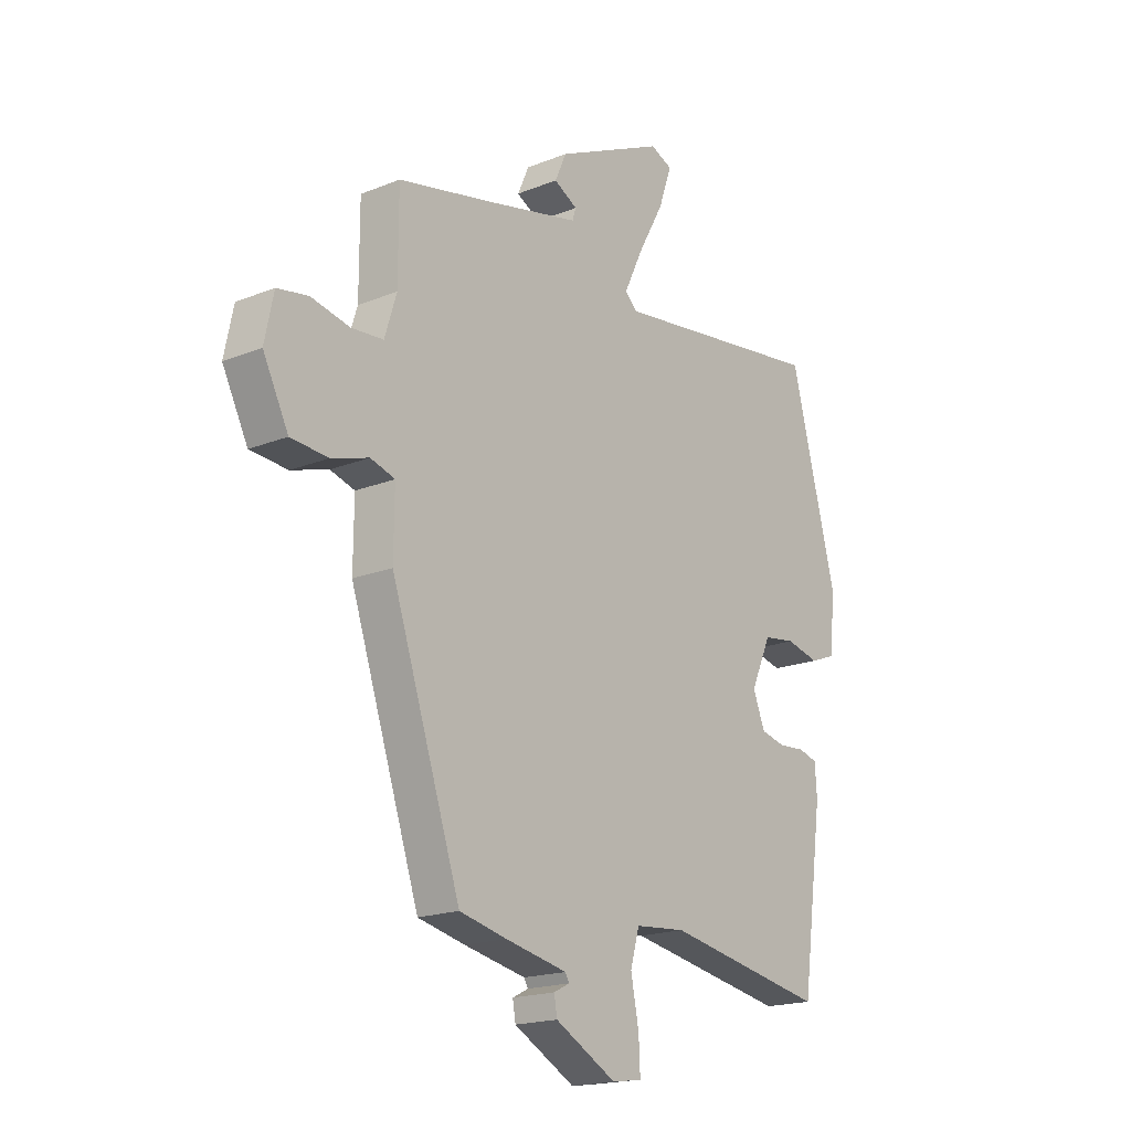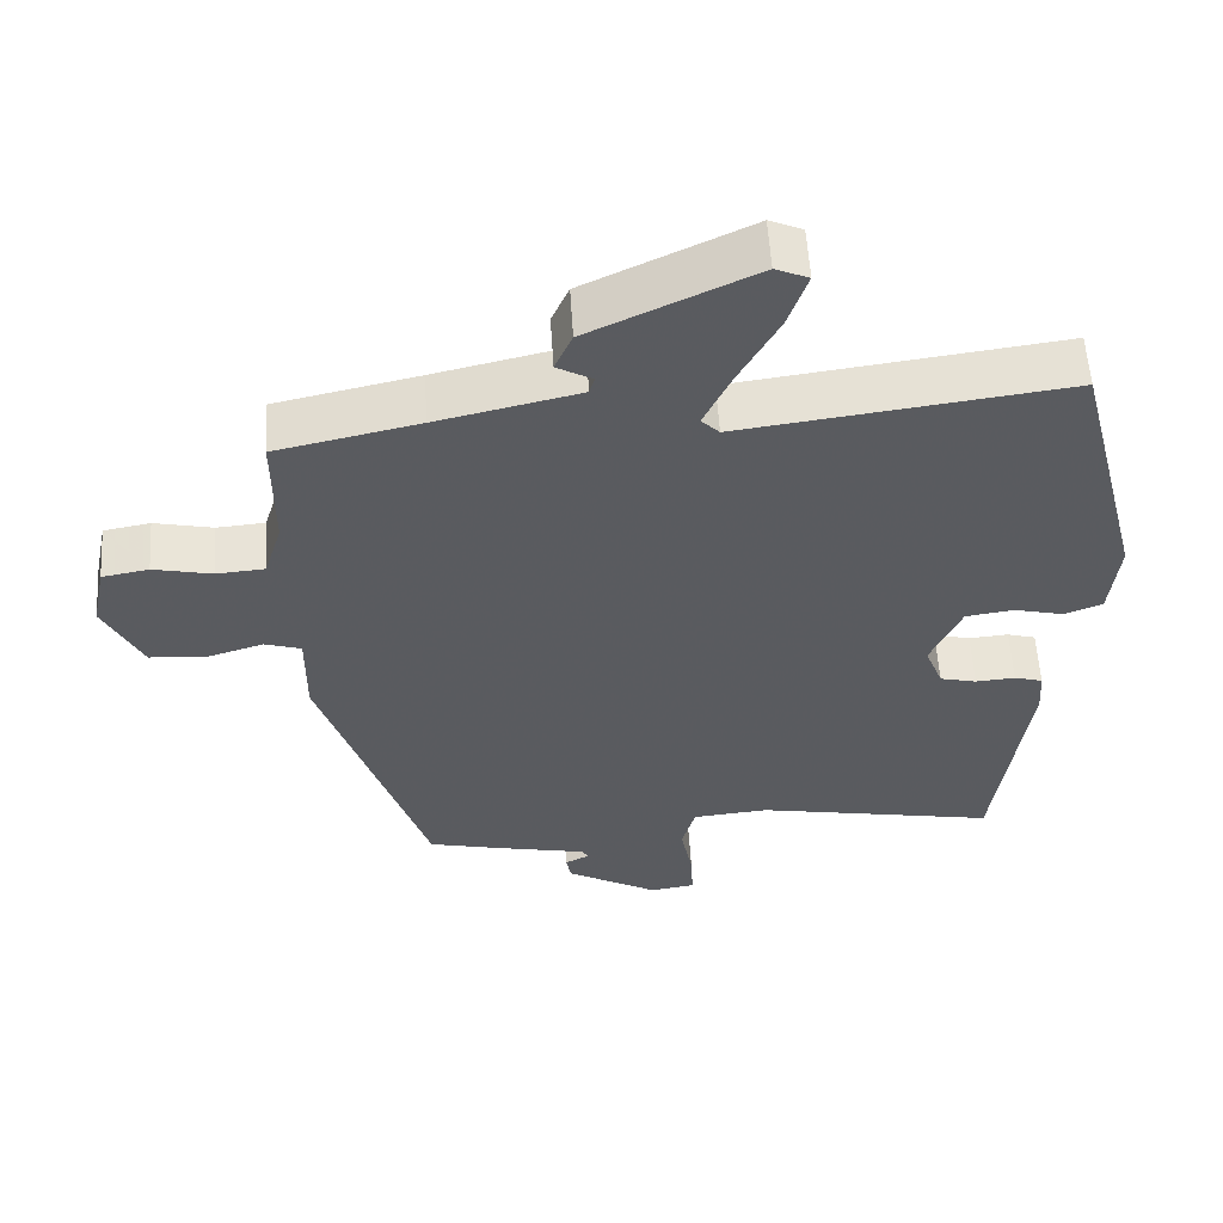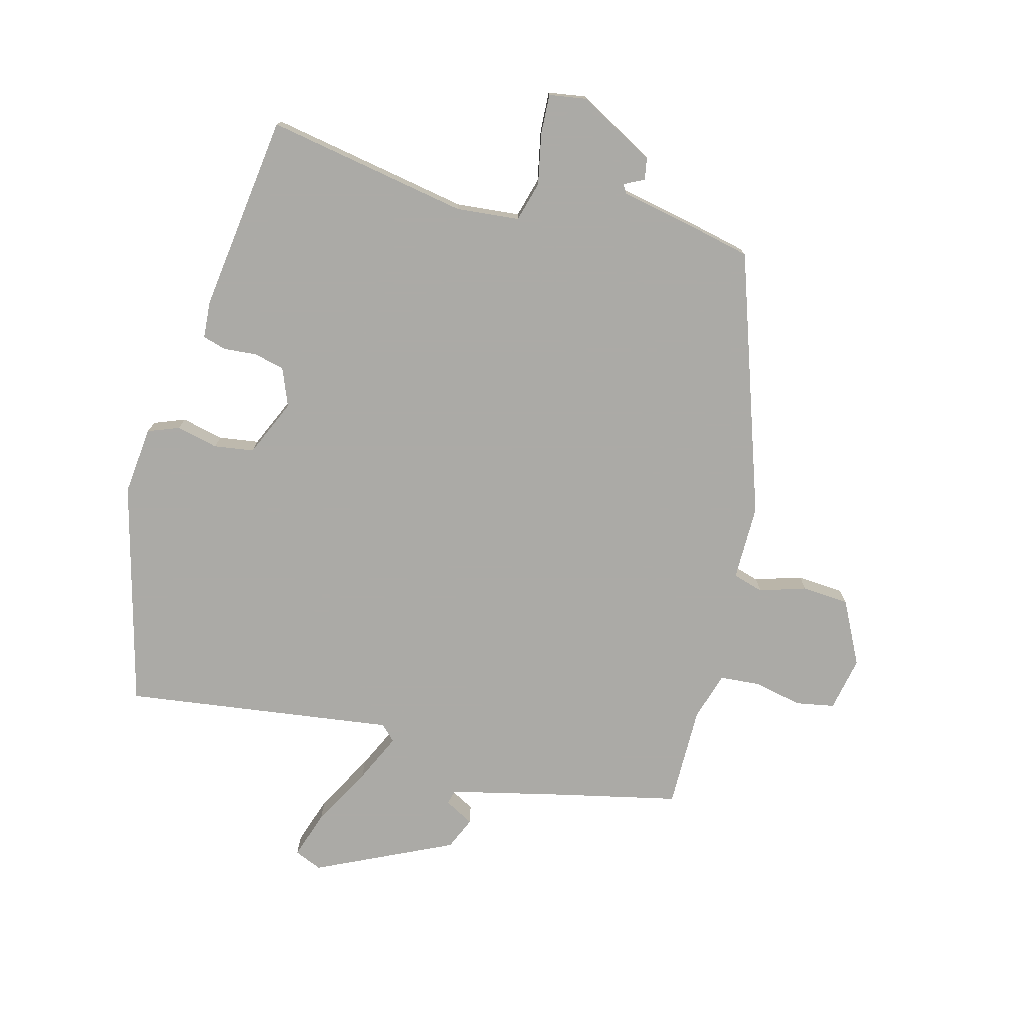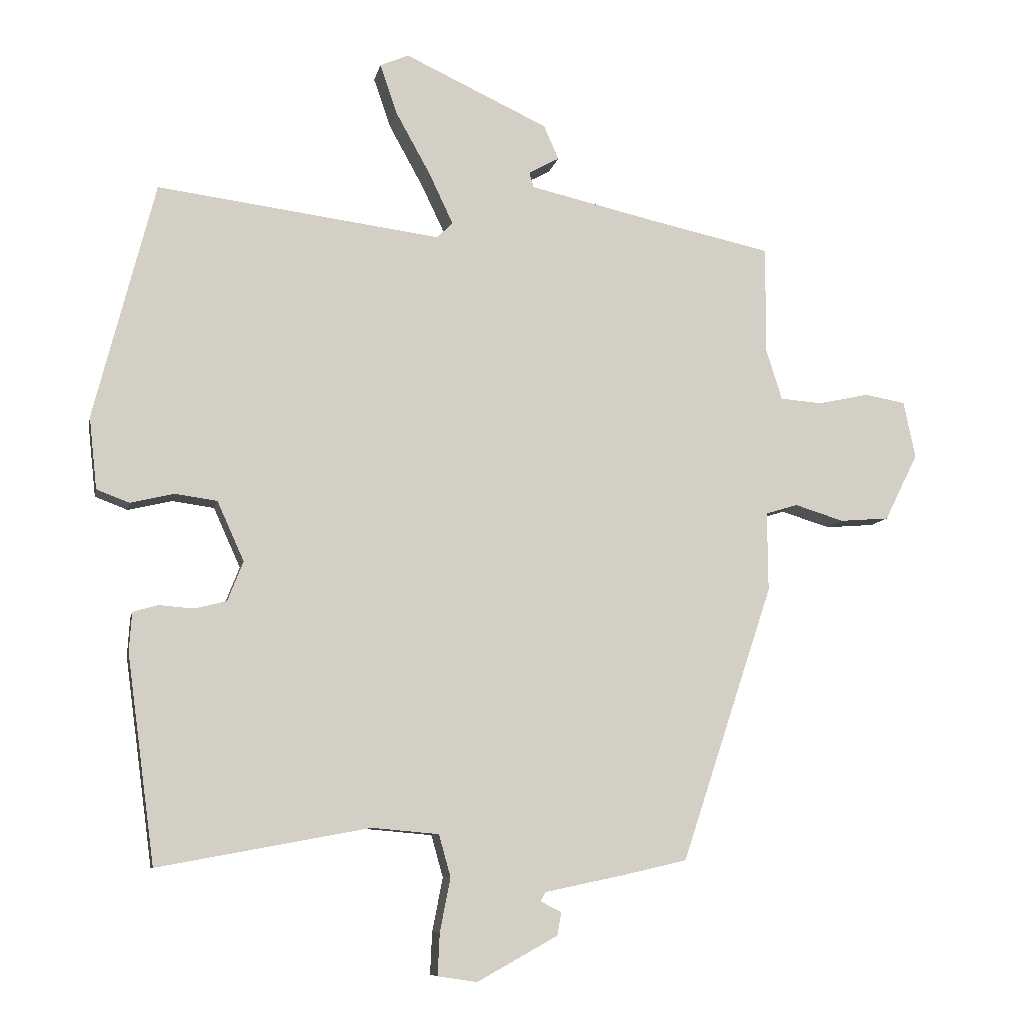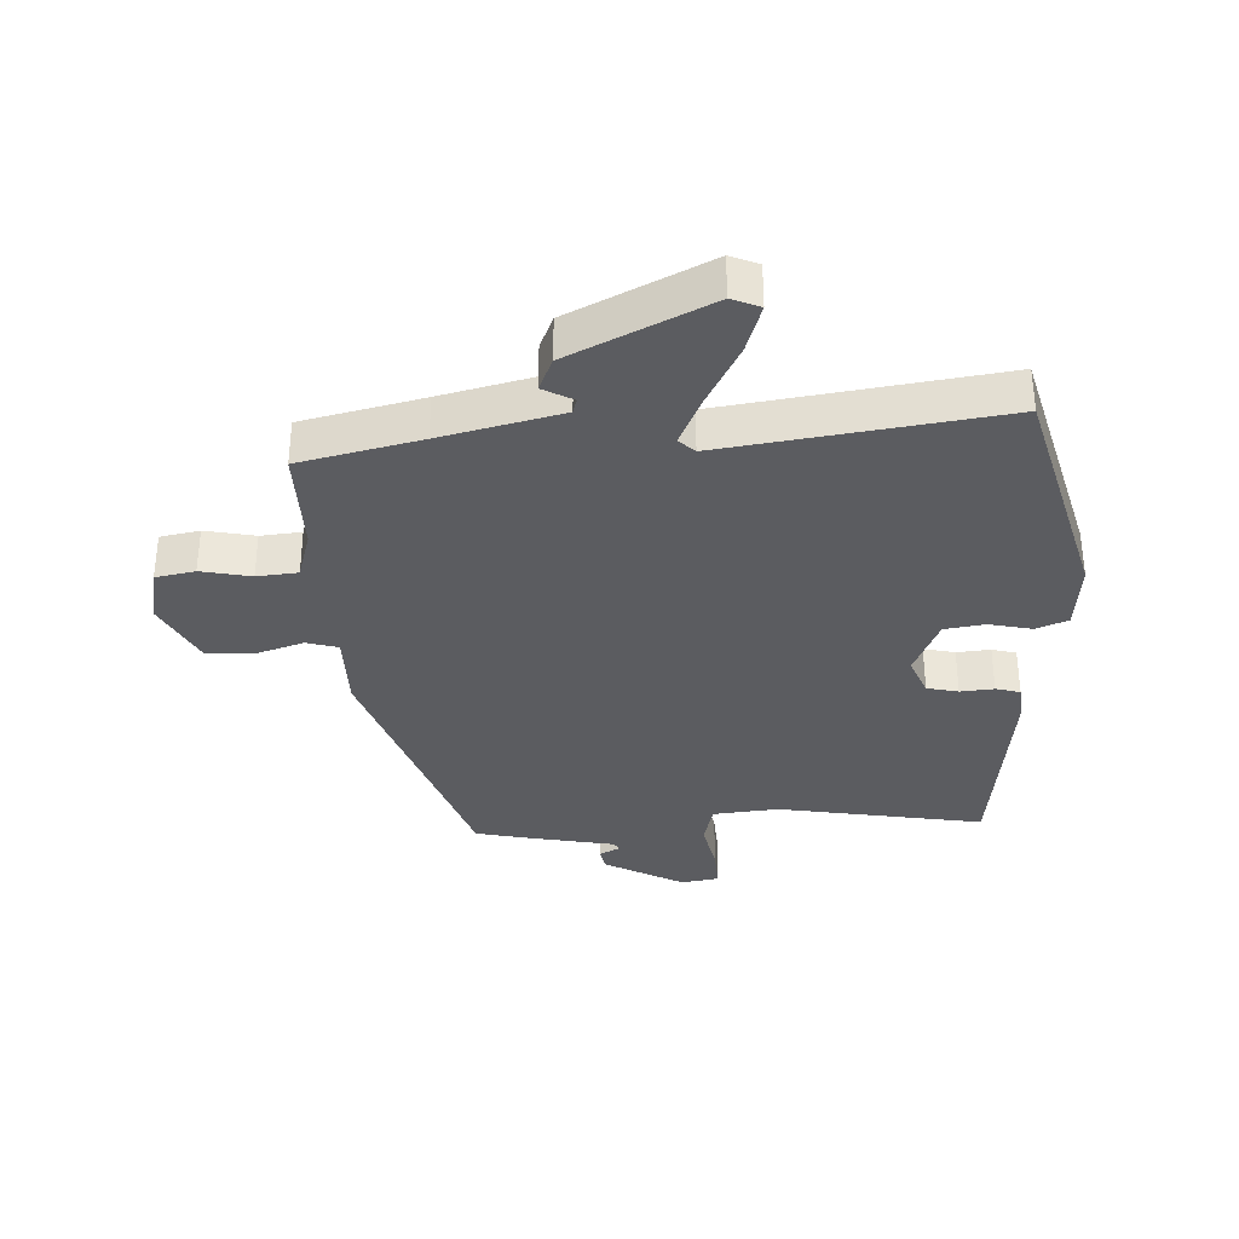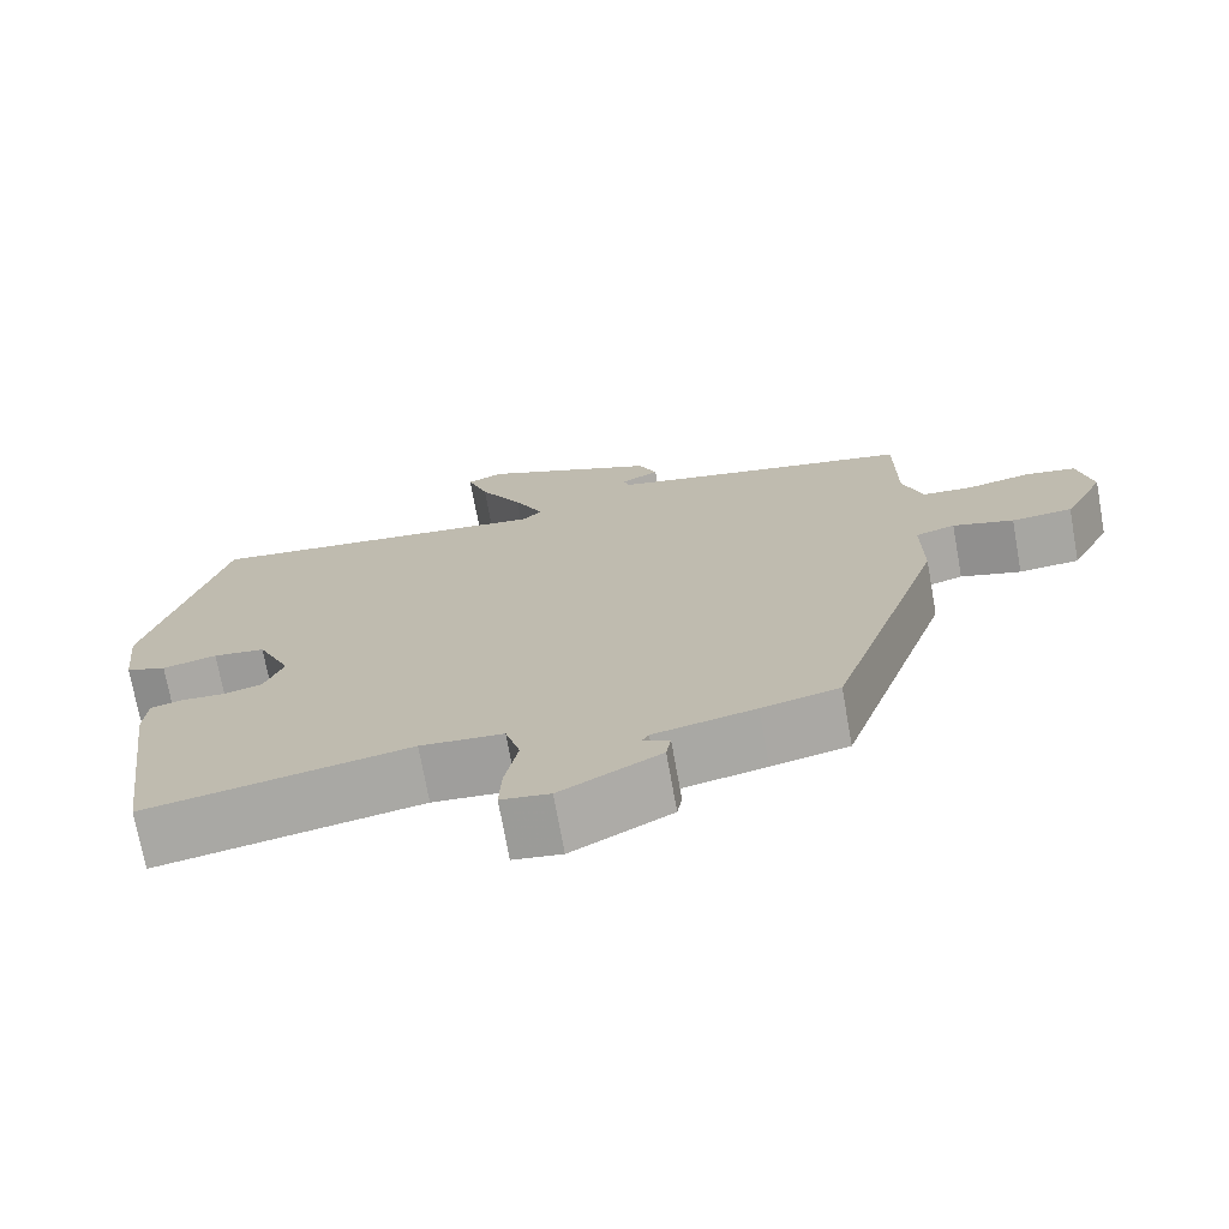
<metadata>
{"format":"obj","ext":"obj","renderer":"f3d","projection":"perspective","resolution":1024,"background":"white","views":[{"elev":-18.4,"azim":-52.1,"up":"+Z"},{"elev":56.7,"azim":-3.6,"up":"+Z"},{"elev":-75.9,"azim":165.5,"up":"+Y"},{"elev":-8.9,"azim":168.8,"up":"+Z"},{"elev":-34.8,"azim":3.5,"up":"+Y"},{"elev":-72.8,"azim":-169.8,"up":"+Z"}]}
</metadata>
<code>
v 0.434 0.07 -0.524
v 0.111 0.07 -0.464
v 0.009 0.07 -0.473
v -0.009 0.07 -0.537
v 0.007 0.07 -0.619
v 0.01 0.07 -0.683
v -0.05 0.07 -0.692
v -0.173 0.07 -0.624
v -0.179 0.07 -0.589
v -0.147 0.07 -0.573
v -0.155 0.07 -0.559
v -0.279 0.07 -0.533
v -0.374 0.07 -0.511
v -0.514 0.07 -0.09
v -0.513 0.07 0.031
v -0.562 0.07 0.046
v -0.637 0.07 0.023
v -0.712 0.07 0.029
v -0.763 0.07 0.131
v -0.745 0.07 0.218
v -0.683 0.07 0.229
v -0.605 0.07 0.212
v -0.541 0.07 0.217
v -0.517 0.07 0.294
v -0.517 0.07 0.458
v -0.327 0.07 0.499
v -0.138 0.07 0.542
v -0.131 0.07 0.565
v -0.178 0.07 0.591
v -0.155 0.07 0.643
v 0.064 0.07 0.745
v 0.108 0.07 0.726
v 0.082 0.07 0.65
v 0.029 0.07 0.554
v -0.008 0.07 0.476
v 0.016 0.07 0.452
v 0.45 0.07 0.508
v 0.543 0.07 0.146
v 0.531 0.07 0.036
v 0.481 0.07 0.017
v 0.414 0.07 0.033
v 0.35 0.07 0.024
v 0.309 0.07 -0.067
v 0.333 0.07 -0.128
v 0.382 0.07 -0.14
v 0.435 0.07 -0.136
v 0.473 0.07 -0.147
v 0.477 0.07 -0.207
v 0.434 0 -0.524
v 0.111 0 -0.464
v 0.009 0 -0.473
v -0.009 0 -0.537
v 0.007 0 -0.619
v 0.01 0 -0.683
v -0.05 0 -0.692
v -0.173 0 -0.624
v -0.179 0 -0.589
v -0.147 0 -0.573
v -0.155 0 -0.559
v -0.279 0 -0.533
v -0.374 0 -0.511
v -0.514 0 -0.09
v -0.513 0 0.031
v -0.562 0 0.046
v -0.637 0 0.023
v -0.712 0 0.029
v -0.763 0 0.131
v -0.745 0 0.218
v -0.683 0 0.229
v -0.605 0 0.212
v -0.541 0 0.217
v -0.517 0 0.294
v -0.517 0 0.458
v -0.327 0 0.499
v -0.138 0 0.542
v -0.131 0 0.565
v -0.178 0 0.591
v -0.155 0 0.643
v 0.064 0 0.745
v 0.108 0 0.726
v 0.082 0 0.65
v 0.029 0 0.554
v -0.008 0 0.476
v 0.016 0 0.452
v 0.45 0 0.508
v 0.543 0 0.146
v 0.531 0 0.036
v 0.481 0 0.017
v 0.414 0 0.033
v 0.35 0 0.024
v 0.309 0 -0.067
v 0.333 0 -0.128
v 0.382 0 -0.14
v 0.435 0 -0.136
v 0.473 0 -0.147
v 0.477 0 -0.207
f 45 46 47 48
f 44 45 48 1
f 43 44 1 2
f 42 43 2 3
f 38 39 40 41
f 36 37 38 41
f 35 36 41 42
f 31 32 33 34
f 31 34 35
f 28 29 30 31
f 27 28 31 35
f 26 27 35 42
f 24 25 26 42
f 19 20 21 22
f 19 22 23
f 16 17 18 19
f 15 16 19 23
f 12 13 14 15
f 11 12 15 23
f 10 11 23 24
f 8 9 10
f 7 8 10
f 4 5 6 7
f 4 7 10 24
f 24 42 3
f 3 4 24
f 96 95 94 93
f 49 96 93 92
f 50 49 92 91
f 51 50 91 90
f 89 88 87 86
f 89 86 85 84
f 90 89 84 83
f 82 81 80 79
f 83 82 79
f 79 78 77 76
f 83 79 76 75
f 90 83 75 74
f 90 74 73 72
f 70 69 68 67
f 71 70 67
f 67 66 65 64
f 71 67 64 63
f 63 62 61 60
f 71 63 60 59
f 72 71 59 58
f 58 57 56
f 58 56 55
f 55 54 53 52
f 72 58 55 52
f 51 90 72
f 72 52 51
f 1 49 50 2
f 2 50 51 3
f 3 51 52 4
f 4 52 53 5
f 5 53 54 6
f 6 54 55 7
f 7 55 56 8
f 8 56 57 9
f 9 57 58 10
f 10 58 59 11
f 11 59 60 12
f 12 60 61 13
f 13 61 62 14
f 14 62 63 15
f 15 63 64 16
f 16 64 65 17
f 17 65 66 18
f 18 66 67 19
f 19 67 68 20
f 20 68 69 21
f 21 69 70 22
f 22 70 71 23
f 23 71 72 24
f 24 72 73 25
f 25 73 74 26
f 26 74 75 27
f 27 75 76 28
f 28 76 77 29
f 29 77 78 30
f 30 78 79 31
f 31 79 80 32
f 32 80 81 33
f 33 81 82 34
f 34 82 83 35
f 35 83 84 36
f 36 84 85 37
f 37 85 86 38
f 38 86 87 39
f 39 87 88 40
f 40 88 89 41
f 41 89 90 42
f 42 90 91 43
f 43 91 92 44
f 44 92 93 45
f 45 93 94 46
f 46 94 95 47
f 47 95 96 48
f 48 96 49 1

</code>
